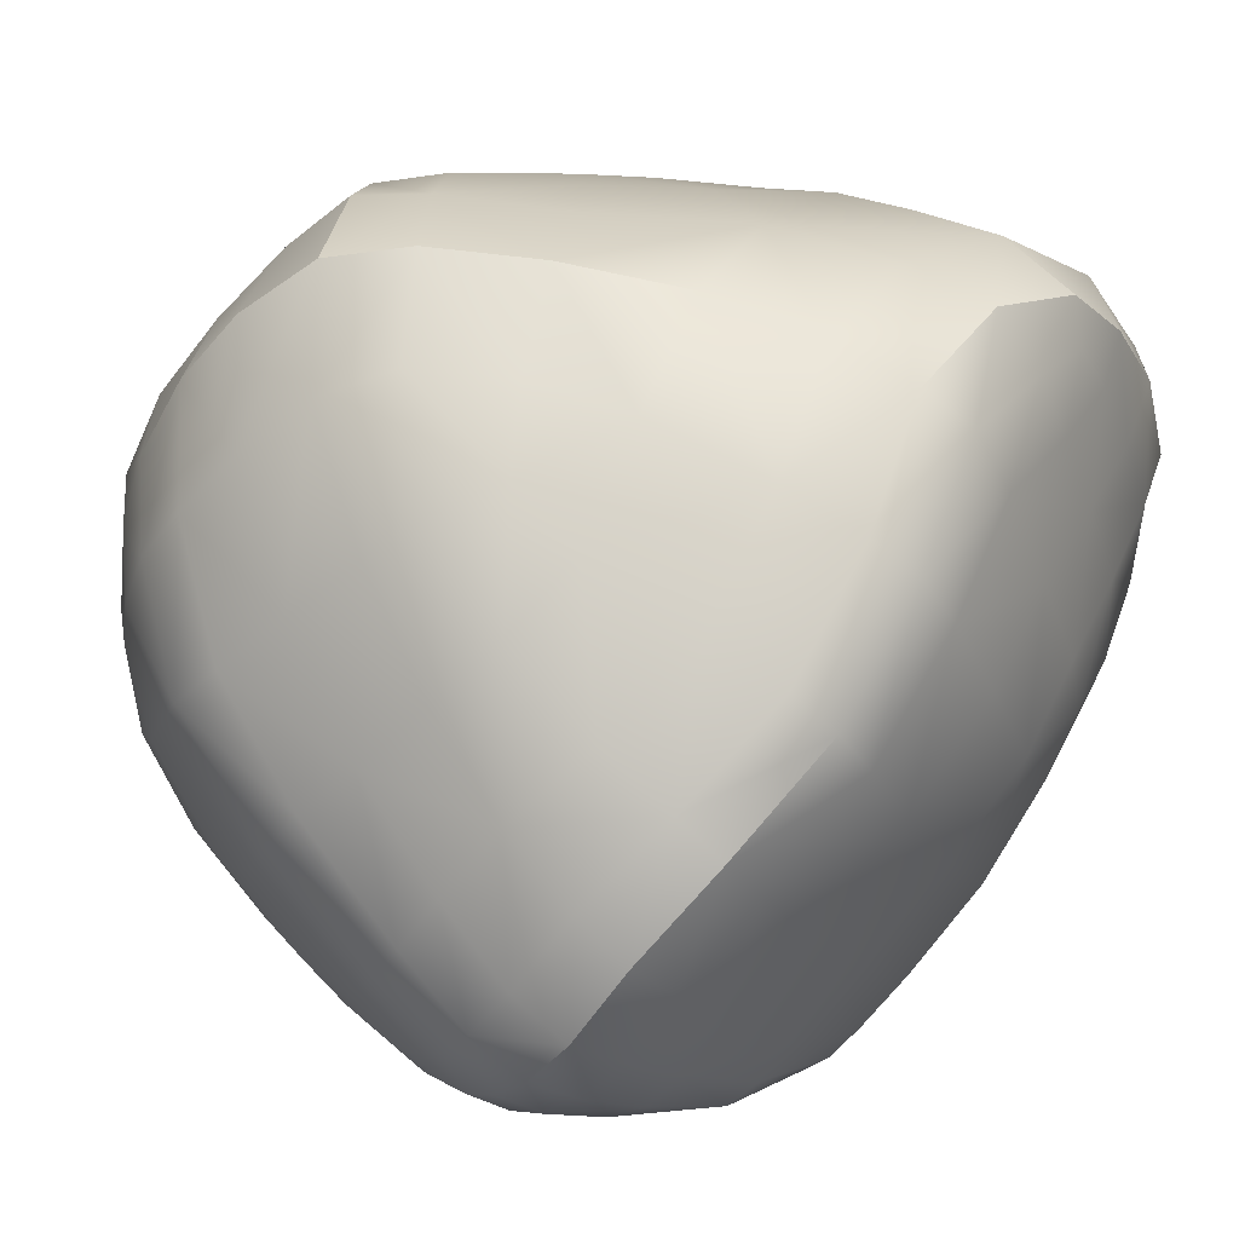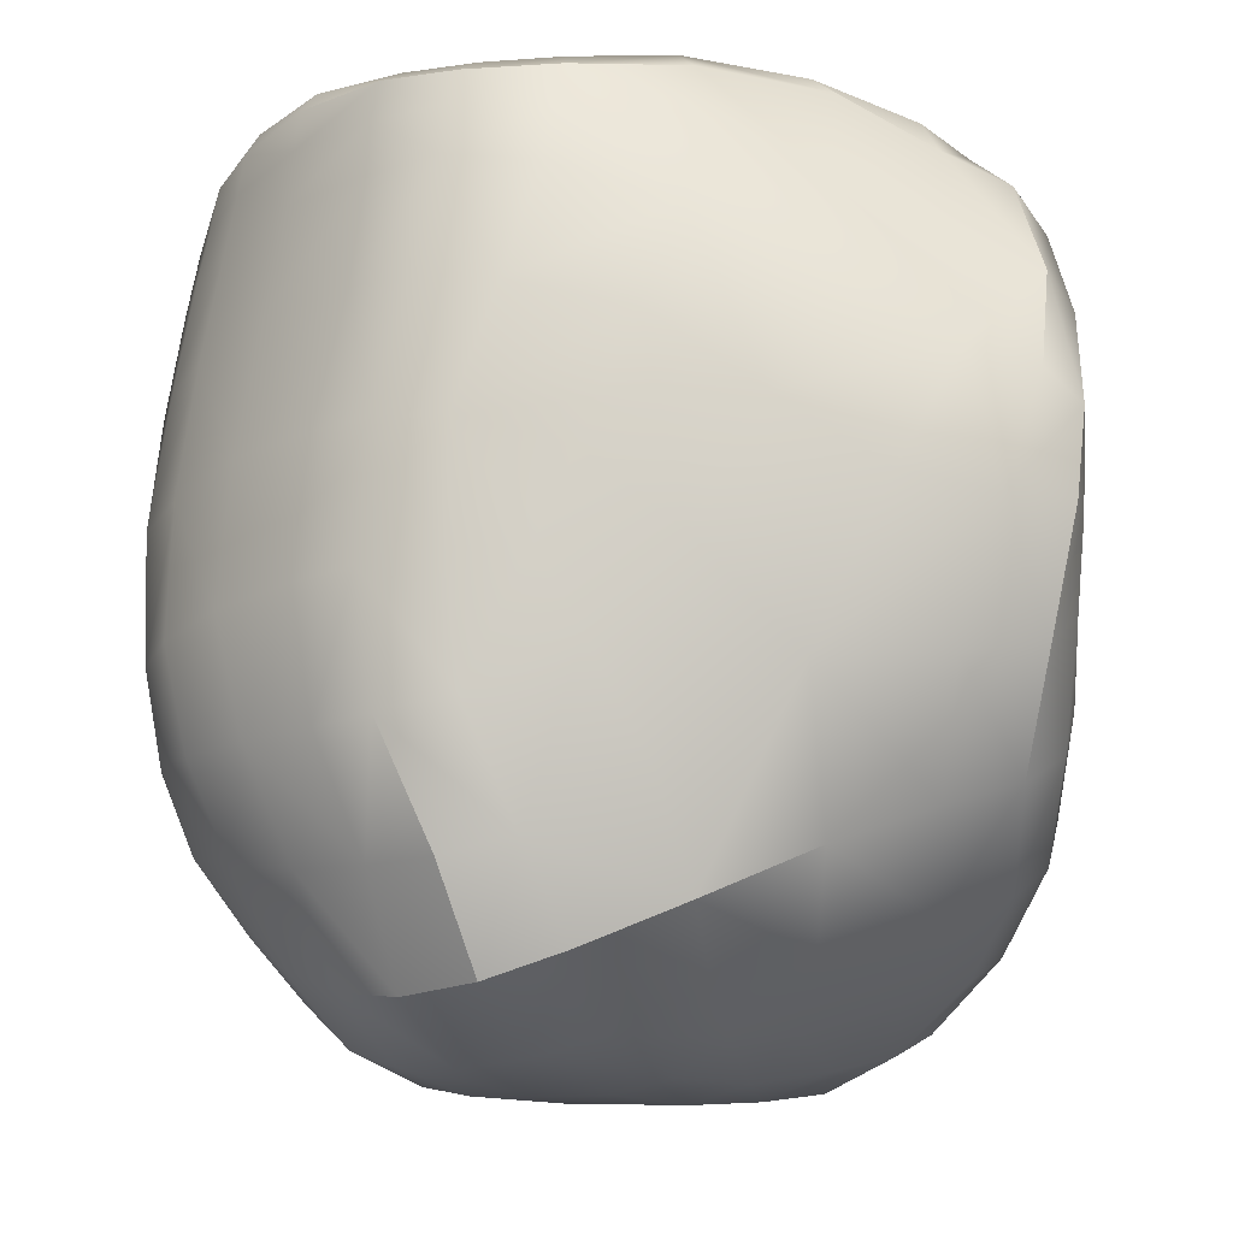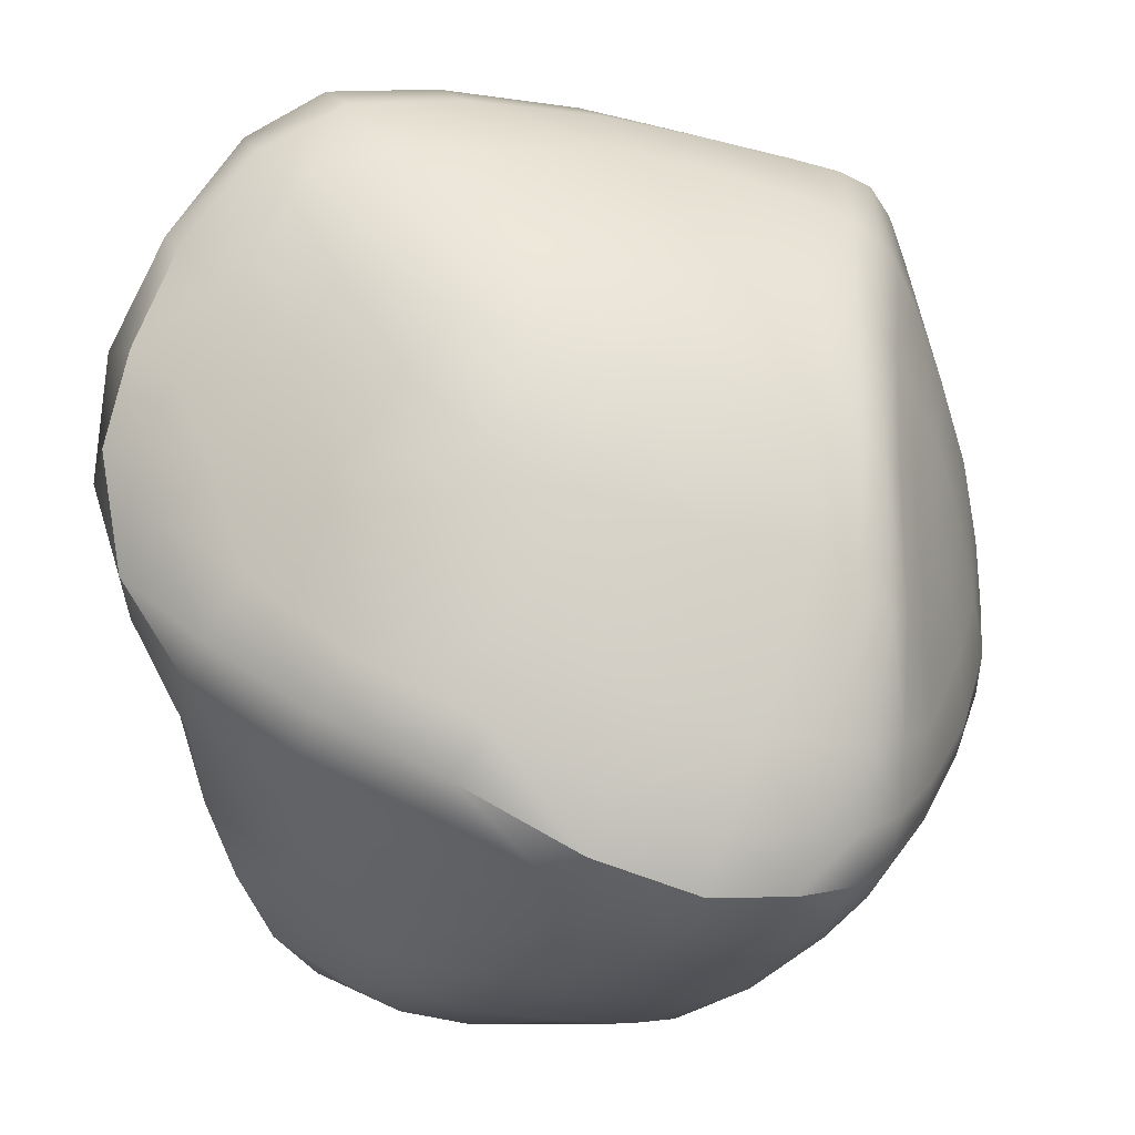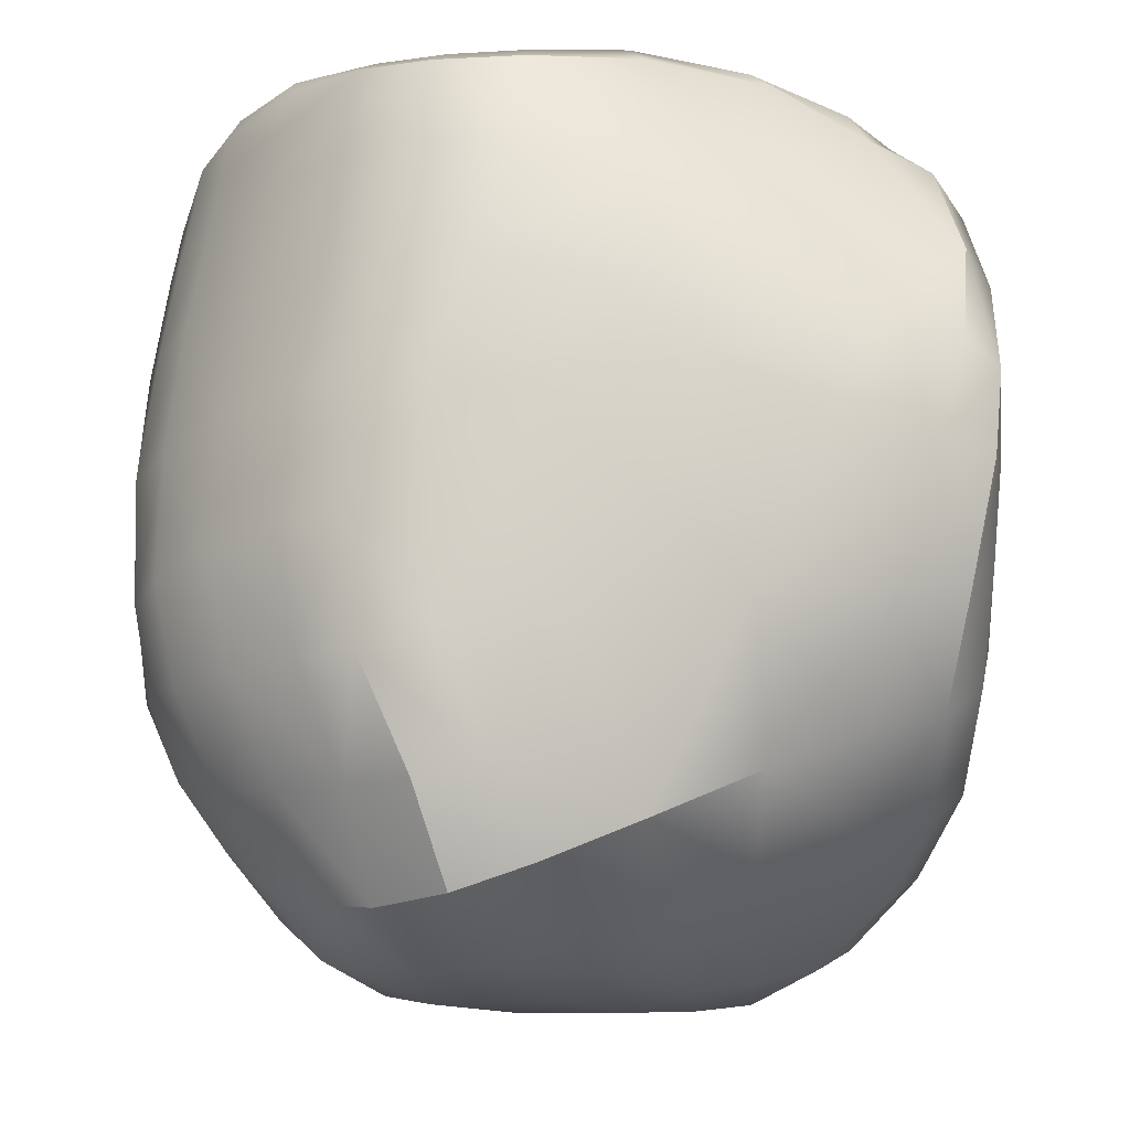
<metadata>
{"format":"obj","ext":"obj","renderer":"f3d","projection":"perspective","resolution":1024,"background":"white","views":[{"elev":5.5,"azim":26.9,"up":"+Z"},{"elev":-13.2,"azim":6.2,"up":"+Y"},{"elev":-19.7,"azim":113.6,"up":"+Y"},{"elev":-14.1,"azim":4.5,"up":"+Y"}]}
</metadata>
<code>
g default
v -0.697 0.1299 -0.5964
v 0.8905 0.04459 0.5125
v -0.05132 -0.06144 0.833
v -0.6478 -0.6828 -0.01271
v -0.699 0.9079 0.09307
v 0.8327 0.2262 -0.1502
v -0.1837 0.9212 0.5207
v 0.2346 -0.8554 0.3091
v 0.4093 -0.2475 0.7311
v 0.07344 -0.03883 -0.8369
v -0.7646 0.1003 -0.5322
v -0.7505 0.2395 -0.4896
v -0.653 0.2182 -0.5951
v 0.8759 -0.1284 0.4694
v 0.885 -0.02315 0.3583
v 0.8945 0.1591 0.4422
v 0.8969 0.2382 0.5439
v 0.8763 0.0452 0.6082
v -0.2003 -0.07391 0.8379
v -0.1772 -0.3219 0.8278
v 0.03305 -0.2201 0.806
v 0.2103 -0.04365 0.8011
v 0.02323 0.1059 0.8309
v -0.198 0.1693 0.8366
v -0.5883 -0.7618 0.06384
v -0.6728 -0.6457 0.1953
v -0.7253 -0.5834 0.03621
v -0.5819 -0.6971 -0.1828
v -0.4754 -0.827 -0.1347
v -0.707 -0.5495 -0.1949
v -0.6594 0.9168 0.1479
v -0.6099 0.917 0.0664
v -0.6758 0.9066 0.02034
v -0.7514 0.8981 0.0985
v -0.7207 0.9105 0.1854
v -0.7456 0.8832 -0.0023
v 0.8238 0.3971 -0.0783
v 0.8668 0.3069 0.08531
v 0.8633 0.09689 -0.04544
v 0.8346 -0.05902 -0.2006
v 0.7851 0.1758 -0.2809
v 0.7366 0.4109 -0.25
v -0.1864 0.9053 0.6281
v -0.02746 0.9158 0.6139
v -0.07998 0.929 0.4734
v -0.295 0.9359 0.4625
v -0.3455 0.9302 0.5386
v -0.2126 0.9406 0.3659
v 0.1373 -0.9214 0.2603
v 0.2584 -0.9177 0.05659
v 0.3516 -0.8355 0.1934
v 0.4013 -0.7192 0.4091
v 0.2202 -0.7814 0.4698
v 0.03998 -0.8653 0.4874
v 0.1499 -0.45 0.749
v 0.4279 -0.5546 0.6127
v 0.628 -0.4772 0.5324
v 0.6624 -0.2313 0.66
v 0.2054 -0.6535 0.6628
v 0.02007 -0.1679 -0.8379
v -0.1128 0.000769 -0.8315
v -0.005495 0.1184 -0.8299
v 0.121 0.1935 -0.8253
v 0.2181 -0.04539 -0.8369
v 0.1912 -0.2939 -0.8372
v 0.3118 -0.02683 -0.8347
v 0.3009 -0.3101 -0.8348
v 0.2543 -0.5473 -0.804
v 0.1344 -0.4823 -0.8223
v -0.04661 -0.3016 -0.8345
v 0.08086 -0.581 -0.8049
v -0.1114 -0.4109 -0.824
v -0.3069 -0.2112 -0.8135
v -0.2119 -0.1164 -0.8274
v -0.4634 -0.0354 -0.7741
v -0.3615 0.06639 -0.7978
v -0.2307 0.1951 -0.8159
v -0.3291 0.3747 -0.7382
v -0.2037 0.5155 -0.7455
v -0.09504 0.3315 -0.8122
v -0.4552 0.2345 -0.7199
v -0.5699 0.341 -0.6056
v -0.4522 0.492 -0.616
v -0.563 0.1198 -0.6991
v -0.5415 -0.1128 -0.744
v -0.647 0.03506 -0.6767
v -0.5971 -0.1785 -0.6771
v -0.7219 -0.04152 -0.6233
v -0.6492 -0.2449 -0.5786
v -0.7801 -0.1226 -0.5173
v -0.8346 0.02978 -0.4224
v -0.8343 -0.2103 -0.3503
v -0.8642 -0.05636 -0.2705
v -0.8714 0.1528 -0.2004
v -0.841 0.2072 -0.3552
v -0.8615 0.3711 -0.1623
v -0.8227 0.388 -0.3081
v -0.6938 0.3857 -0.4697
v -0.752 0.5626 -0.2995
v -0.6032 0.5509 -0.464
v -0.6606 0.7244 -0.2959
v -0.4893 0.721 -0.4702
v -0.3296 0.6529 -0.6191
v -0.433 0.8025 -0.4716
v -0.2437 0.7632 -0.6201
v -0.09893 0.6269 -0.7423
v -0.1824 0.8328 -0.6204
v -0.02386 0.6943 -0.7365
v 0.112 0.5027 -0.7917
v 0.03077 0.4437 -0.8013
v 0.2362 0.2545 -0.8169
v 0.1767 0.5426 -0.7738
v 0.3013 0.2841 -0.8028
v 0.3795 -0.01048 -0.8271
v 0.3555 0.3063 -0.7712
v 0.437 -0.000721 -0.7943
v 0.4327 -0.3131 -0.7749
v 0.3746 -0.3159 -0.8228
v 0.4136 -0.5767 -0.7058
v 0.3424 -0.5753 -0.7703
v 0.3896 -0.7441 -0.6532
v 0.2987 -0.7239 -0.7289
v 0.2035 -0.6755 -0.7752
v 0.2385 -0.8122 -0.6873
v 0.1438 -0.7488 -0.7335
v 0.02352 -0.6407 -0.7672
v 0.07137 -0.7946 -0.661
v -0.03283 -0.6865 -0.6959
v -0.2077 -0.517 -0.72
v -0.1598 -0.4649 -0.7878
v -0.4064 -0.3343 -0.7135
v -0.3592 -0.2759 -0.7818
v -0.2759 -0.5845 -0.6112
v -0.4706 -0.3986 -0.6111
v -0.4119 -0.6675 -0.4103
v -0.5815 -0.4881 -0.4283
v -0.7357 -0.3426 -0.4057
v -0.8087 -0.4077 -0.159
v -0.8726 -0.2825 -0.1076
v -0.8125 -0.4439 0.1095
v -0.8655 -0.3203 0.143
v -0.8822 -0.1548 0.1717
v -0.8853 -0.134 -0.04907
v -0.8969 0.09916 0.1801
v -0.8908 0.107 0.01337
v -0.8822 0.3853 0.1519
v -0.8812 0.3733 0.01798
v -0.8517 0.6089 0.128
v -0.8573 0.5819 0.006839
v -0.8262 0.5648 -0.1441
v -0.8253 0.7195 0.005973
v -0.7807 0.7162 -0.1341
v -0.8013 0.8133 0.002049
v -0.739 0.8135 -0.1282
v -0.6001 0.8252 -0.2965
v -0.6988 0.8805 -0.1174
v -0.5468 0.8956 -0.296
v -0.3788 0.8788 -0.4739
v -0.4728 0.9345 -0.2667
v -0.2969 0.9367 -0.4388
v -0.1183 0.8733 -0.6021
v -0.2198 0.9324 -0.4111
v -0.05489 0.8755 -0.55
v 0.09463 0.7596 -0.6661
v 0.04069 0.7374 -0.7176
v 0.2306 0.5713 -0.7349
v 0.1647 0.7748 -0.5815
v 0.2916 0.5965 -0.6686
v 0.4116 0.3267 -0.7163
v 0.3829 0.6274 -0.5536
v 0.4967 0.3597 -0.6153
v 0.5748 0.04523 -0.6336
v 0.4933 0.01188 -0.7346
v 0.5977 -0.2564 -0.5659
v 0.493 -0.2996 -0.7004
v 0.6112 -0.5259 -0.4484
v 0.4917 -0.5708 -0.6065
v 0.6126 -0.6935 -0.3632
v 0.486 -0.7499 -0.5299
v 0.5944 -0.7964 -0.2975
v 0.4533 -0.857 -0.4698
v 0.3362 -0.8445 -0.6085
v 0.3784 -0.9042 -0.3806
v 0.2514 -0.8886 -0.5223
v 0.1579 -0.8614 -0.6062
v 0.133 -0.9132 -0.3749
v 0.04235 -0.8925 -0.4687
v -0.03845 -0.8399 -0.5345
v -0.1269 -0.9285 -0.2539
v -0.2117 -0.8921 -0.3156
v -0.2913 -0.8099 -0.3621
v -0.1248 -0.7426 -0.5754
v -0.3858 -0.9071 -0.08195
v -0.2836 -0.9301 -0.0181
v -0.3791 -0.8965 0.2418
v -0.4842 -0.8567 0.1601
v -0.4514 -0.7813 0.4616
v -0.5812 -0.7192 0.3269
v -0.513 -0.576 0.5654
v -0.6581 -0.5482 0.4296
v -0.762 -0.5103 0.2802
v -0.7318 -0.3552 0.4847
v -0.8168 -0.3453 0.3359
v -0.7791 -0.1398 0.4826
v -0.8517 -0.155 0.3382
v -0.7824 0.138 0.432
v -0.8667 0.113 0.3101
v -0.7567 0.4231 0.3822
v -0.8397 0.4029 0.2574
v -0.7227 0.6535 0.3496
v -0.8057 0.6306 0.2347
v -0.7045 0.781 0.3317
v -0.7828 0.7566 0.2215
v -0.8286 0.7365 0.12
v -0.7706 0.8442 0.2092
v -0.808 0.8254 0.1115
v -0.6959 0.8681 0.3146
v -0.6752 0.9233 0.2844
v -0.5523 0.8889 0.4748
v -0.5296 0.9398 0.4346
v -0.4827 0.944 0.3667
v -0.5904 0.9313 0.2361
v -0.417 0.9447 0.2739
v -0.5256 0.9301 0.1438
v -0.2844 0.9481 0.1058
v -0.4642 0.9297 -0.006072
v -0.5614 0.9206 -0.05876
v -0.2894 0.9471 -0.183
v -0.4007 0.9399 -0.2385
v -0.6381 0.9119 -0.09174
v -0.1177 0.9253 -0.3482
v -0.1074 0.9468 -0.07305
v 0.06254 0.918 -0.2367
v 0.1716 0.8792 -0.3549
v 0.02822 0.8765 -0.4744
v 0.272 0.7903 -0.4579
v 0.3638 0.8801 -0.1868
v 0.4312 0.8066 -0.2754
v 0.5156 0.6642 -0.363
v 0.6262 0.7965 -0.04624
v 0.6785 0.6323 -0.159
v 0.6249 0.399 -0.4378
v 0.6926 0.1071 -0.4667
v 0.7345 -0.1723 -0.3808
v 0.8474 -0.264 -0.0662
v 0.7521 -0.4101 -0.2643
v 0.8418 -0.437 0.06729
v 0.7514 -0.574 -0.1671
v 0.8198 -0.5335 0.149
v 0.7338 -0.6699 -0.09523
v 0.7531 -0.5959 0.2156
v 0.67 -0.7236 -0.02646
v 0.5267 -0.8441 -0.2191
v 0.5428 -0.7727 0.06951
v 0.4084 -0.8816 -0.1079
v 0.2618 -0.9291 -0.2441
v 0.135 -0.9481 -0.04994
v -0.007884 -0.9373 -0.1631
v 0.01125 -0.9451 0.1756
v -0.1417 -0.9397 0.07762
v -0.1118 -0.8997 0.4355
v -0.2551 -0.9099 0.3405
v -0.1649 -0.7893 0.6671
v -0.3183 -0.8037 0.5743
v -0.2233 -0.5895 0.779
v -0.358 -0.59 0.6913
v -0.329 -0.3472 0.8103
v -0.4487 -0.3552 0.731
v -0.5993 -0.3556 0.6105
v -0.4906 -0.09775 0.7341
v -0.6532 -0.1165 0.6177
v -0.4643 0.1766 0.7283
v -0.632 0.1684 0.6002
v -0.4033 0.4468 0.7157
v -0.5906 0.4454 0.5688
v -0.385 0.6763 0.6704
v -0.5643 0.6774 0.5264
v -0.3858 0.7935 0.6379
v -0.5569 0.8006 0.4967
v -0.3734 0.8822 0.6172
v -0.2277 0.7842 0.7311
v -0.2086 0.8606 0.7025
v -0.02393 0.7732 0.739
v -0.01827 0.8666 0.6962
v 0.2161 0.7623 0.6782
v 0.2089 0.8852 0.6178
v 0.174 0.942 0.5375
v 0.4639 0.8669 0.5045
v 0.4166 0.9328 0.4192
v 0.3098 0.934 0.2818
v 0.08847 0.9478 0.3889
v 0.1266 0.9381 0.0943
v -0.06345 0.9476 0.2487
v 0.489 0.8969 0.1411
v 0.2839 0.9098 -0.08085
v 0.5773 0.8652 0.03909
v 0.6188 0.8776 0.3136
v 0.7107 0.834 0.2288
v 0.7683 0.7583 0.1468
v 0.788 0.7211 0.3717
v 0.8508 0.6447 0.3039
v 0.8628 0.5114 0.2158
v 0.8011 0.6177 0.05255
v 0.8902 0.4407 0.4498
v 0.8905 0.3142 0.3357
v 0.8827 0.1307 0.2254
v 0.8717 -0.2641 0.2729
v 0.8731 -0.08555 0.1072
v 0.849 -0.3676 0.3831
v 0.8232 -0.2049 0.587
v 0.7738 -0.4261 0.4544
v 0.6177 -0.6485 0.304
v 0.744 0.03592 0.7121
v 0.5599 0.07081 0.7613
v 0.8219 0.2808 0.6439
v 0.6887 0.3111 0.6987
v 0.4661 0.4224 0.7399
v 0.3514 0.2013 0.8009
v 0.84 0.5037 0.5134
v 0.6707 0.5613 0.5742
v 0.4631 0.6568 0.6291
v 0.1997 0.5659 0.7652
v 0.6517 0.7666 0.4528
v -0.04555 0.6465 0.7868
v -0.1147 0.414 0.8235
v 0.1294 0.3568 0.8186
v -0.2749 0.4369 0.8018
v -0.344 0.1763 0.8062
v -0.2317 0.6747 0.7643
v -0.3654 -0.08673 0.8047
v -0.07931 -0.5568 0.7807
v -0.002117 -0.7385 0.6873
g LittleCrystal_03 Cristaux
f 1 11 12 13
f 2 14 15 16
f 2 16 17 18
f 3 19 20 21
f 3 21 22 23
f 3 23 24 19
f 4 25 26 27
f 4 28 29 25
f 4 27 30 28
f 5 31 32 33
f 5 34 35 31
f 5 33 36 34
f 6 37 38 39
f 6 39 40 41
f 6 41 42 37
f 7 43 44 45
f 7 46 47 43
f 7 45 48 46
f 8 49 50 51
f 8 51 52 53
f 8 53 54 49
f 9 22 21 55
f 9 56 57 58
f 9 55 59 56
f 10 60 61 62
f 10 62 63 64
f 10 64 65 60
f 65 64 66 67
f 65 67 68 69
f 65 69 70 60
f 70 69 71 72
f 70 72 73 74
f 70 74 61 60
f 74 73 75 76
f 74 76 77 61
f 77 78 79 80
f 77 80 62 61
f 77 76 81 78
f 81 82 83 78
f 81 76 75 84
f 81 84 13 82
f 84 75 85 86
f 84 86 1 13
f 86 85 87 88
f 86 88 11 1
f 88 87 89 90
f 88 90 91 11
f 91 90 92 93
f 91 93 94 95
f 91 95 12 11
f 95 94 96 97
f 95 97 98 12
f 98 97 99 100
f 98 100 83 82
f 98 82 13 12
f 100 99 101 102
f 100 102 103 83
f 103 102 104 105
f 103 105 106 79
f 103 79 78 83
f 106 105 107 108
f 106 108 109 110
f 106 110 80 79
f 110 109 111 63
f 110 63 62 80
f 111 109 112 113
f 111 113 114 66
f 111 66 64 63
f 114 113 115 116
f 114 116 117 118
f 114 118 67 66
f 118 117 119 120
f 118 120 68 67
f 120 119 121 122
f 120 122 123 68
f 123 122 124 125
f 123 125 126 71
f 123 71 69 68
f 126 125 127 128
f 126 128 129 130
f 126 130 72 71
f 130 129 131 132
f 130 132 73 72
f 132 131 87 85
f 132 85 75 73
f 131 129 133 134
f 131 134 89 87
f 134 133 135 136
f 134 136 137 89
f 137 136 30 138
f 137 138 139 92
f 137 92 90 89
f 139 138 140 141
f 139 141 142 143
f 139 143 93 92
f 143 142 144 145
f 143 145 94 93
f 145 144 146 147
f 145 147 96 94
f 147 146 148 149
f 147 149 150 96
f 150 99 97 96
f 150 149 151 152
f 150 152 101 99
f 152 151 153 154
f 152 154 155 101
f 155 154 156 157
f 155 157 158 104
f 155 104 102 101
f 158 157 159 160
f 158 160 161 107
f 158 107 105 104
f 161 160 162 163
f 161 163 164 165
f 161 165 108 107
f 165 164 166 112
f 165 112 109 108
f 166 164 167 168
f 166 168 169 115
f 166 115 113 112
f 169 168 170 171
f 169 171 172 173
f 169 173 116 115
f 173 172 174 175
f 173 175 117 116
f 175 174 176 177
f 175 177 119 117
f 177 176 178 179
f 177 179 121 119
f 179 178 180 181
f 179 181 182 121
f 182 181 183 184
f 182 184 185 124
f 182 124 122 121
f 185 184 186 187
f 185 187 188 127
f 185 127 125 124
f 188 187 189 190
f 188 190 191 192
f 188 192 128 127
f 192 191 135 133
f 192 133 129 128
f 191 190 193 29
f 191 29 28 135
f 193 190 189 194
f 193 194 195 196
f 193 196 25 29
f 196 195 197 198
f 196 198 26 25
f 198 197 199 200
f 198 200 201 26
f 201 140 27 26
f 201 200 202 203
f 201 203 141 140
f 203 202 204 205
f 203 205 142 141
f 205 204 206 207
f 205 207 144 142
f 207 206 208 209
f 207 209 146 144
f 209 208 210 211
f 209 211 148 146
f 211 210 212 213
f 211 213 214 148
f 214 151 149 148
f 214 213 215 216
f 214 216 153 151
f 216 215 35 34
f 216 34 36 153
f 215 213 212 217
f 215 217 218 35
f 218 217 219 220
f 218 220 221 222
f 218 222 31 35
f 222 221 223 224
f 222 224 32 31
f 224 223 225 226
f 224 226 227 32
f 227 226 228 229
f 227 229 159 230
f 227 230 33 32
f 230 159 157 156
f 230 156 36 33
f 229 228 231 162
f 229 162 160 159
f 231 228 232 233
f 231 233 234 235
f 231 235 163 162
f 235 234 236 167
f 235 167 164 163
f 236 234 237 238
f 236 238 239 170
f 236 170 168 167
f 239 238 240 241
f 239 241 42 242
f 239 242 171 170
f 242 42 41 243
f 242 243 172 171
f 243 41 40 244
f 243 244 174 172
f 244 40 245 246
f 244 246 176 174
f 246 245 247 248
f 246 248 178 176
f 248 247 249 250
f 248 250 180 178
f 250 249 251 252
f 250 252 253 180
f 253 252 254 255
f 253 255 256 183
f 253 183 181 180
f 256 255 50 257
f 256 257 258 186
f 256 186 184 183
f 258 257 259 260
f 258 260 194 189
f 258 189 187 186
f 260 259 261 262
f 260 262 195 194
f 262 261 263 264
f 262 264 197 195
f 264 263 265 266
f 264 266 199 197
f 266 265 267 268
f 266 268 269 199
f 269 202 200 199
f 269 268 270 271
f 269 271 204 202
f 271 270 272 273
f 271 273 206 204
f 273 272 274 275
f 273 275 208 206
f 275 274 276 277
f 275 277 210 208
f 277 276 278 279
f 277 279 212 210
f 279 278 280 219
f 279 219 217 212
f 280 278 281 282
f 280 282 43 47
f 280 47 220 219
f 282 281 283 284
f 282 284 44 43
f 284 283 285 286
f 284 286 287 44
f 287 286 288 289
f 287 289 290 291
f 287 291 45 44
f 291 290 292 293
f 291 293 48 45
f 293 292 232 225
f 293 225 223 48
f 292 290 294 295
f 292 295 233 232
f 295 294 296 237
f 295 237 234 233
f 296 294 297 298
f 296 298 299 240
f 296 240 238 237
f 299 298 300 301
f 299 301 302 303
f 299 303 241 240
f 303 302 38 37
f 303 37 42 241
f 302 301 304 305
f 302 305 306 38
f 306 305 16 15
f 306 15 307 308
f 306 308 39 38
f 308 307 247 245
f 308 245 40 39
f 307 15 14 309
f 307 309 249 247
f 309 14 310 311
f 309 311 251 249
f 311 310 58 57
f 311 57 312 251
f 312 57 56 52
f 312 52 51 254
f 312 254 252 251
f 310 14 2 18
f 310 18 313 58
f 313 314 9 58
f 313 18 17 315
f 313 315 316 314
f 316 317 318 314
f 316 315 319 320
f 316 320 321 317
f 321 285 322 317
f 321 320 323 288
f 321 288 286 285
f 323 320 319 300
f 323 300 298 297
f 323 297 289 288
f 322 324 325 326
f 322 326 318 317
f 322 285 283 324
f 326 325 24 23
f 326 23 22 318
f 325 327 328 24
f 325 324 329 327
f 329 276 274 327
f 329 324 283 281
f 329 281 278 276
f 328 272 270 330
f 328 330 19 24
f 328 327 274 272
f 330 270 268 267
f 330 267 20 19
f 319 315 17 304
f 319 304 301 300
f 318 22 9 314
f 305 304 17 16
f 297 294 290 289
f 267 265 331 20
f 331 265 263 332
f 331 332 59 55
f 331 55 21 20
f 332 263 261 54
f 332 54 53 59
f 261 259 49 54
f 259 257 50 49
f 255 254 51 50
f 232 228 226 225
f 223 221 46 48
f 221 220 47 46
f 156 154 153 36
f 140 138 30 27
f 136 135 28 30
f 59 53 52 56

</code>
